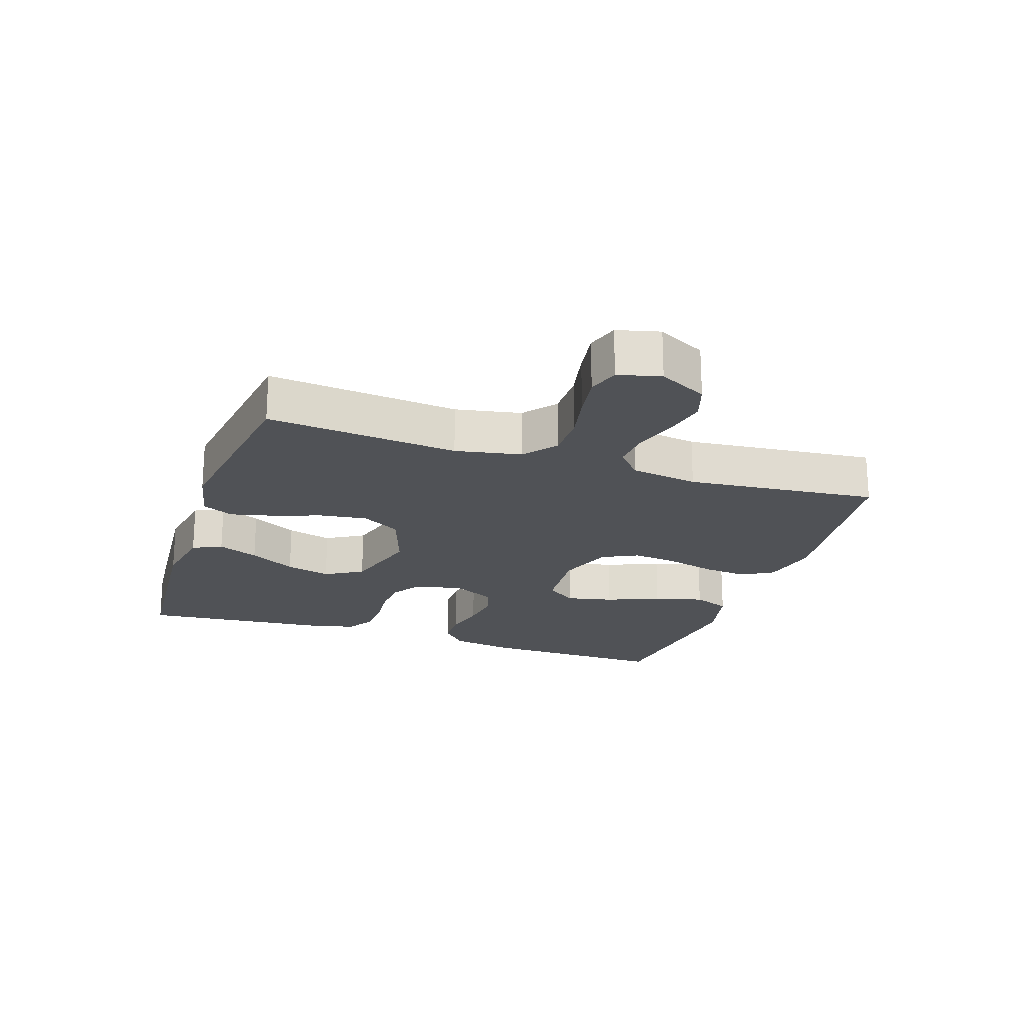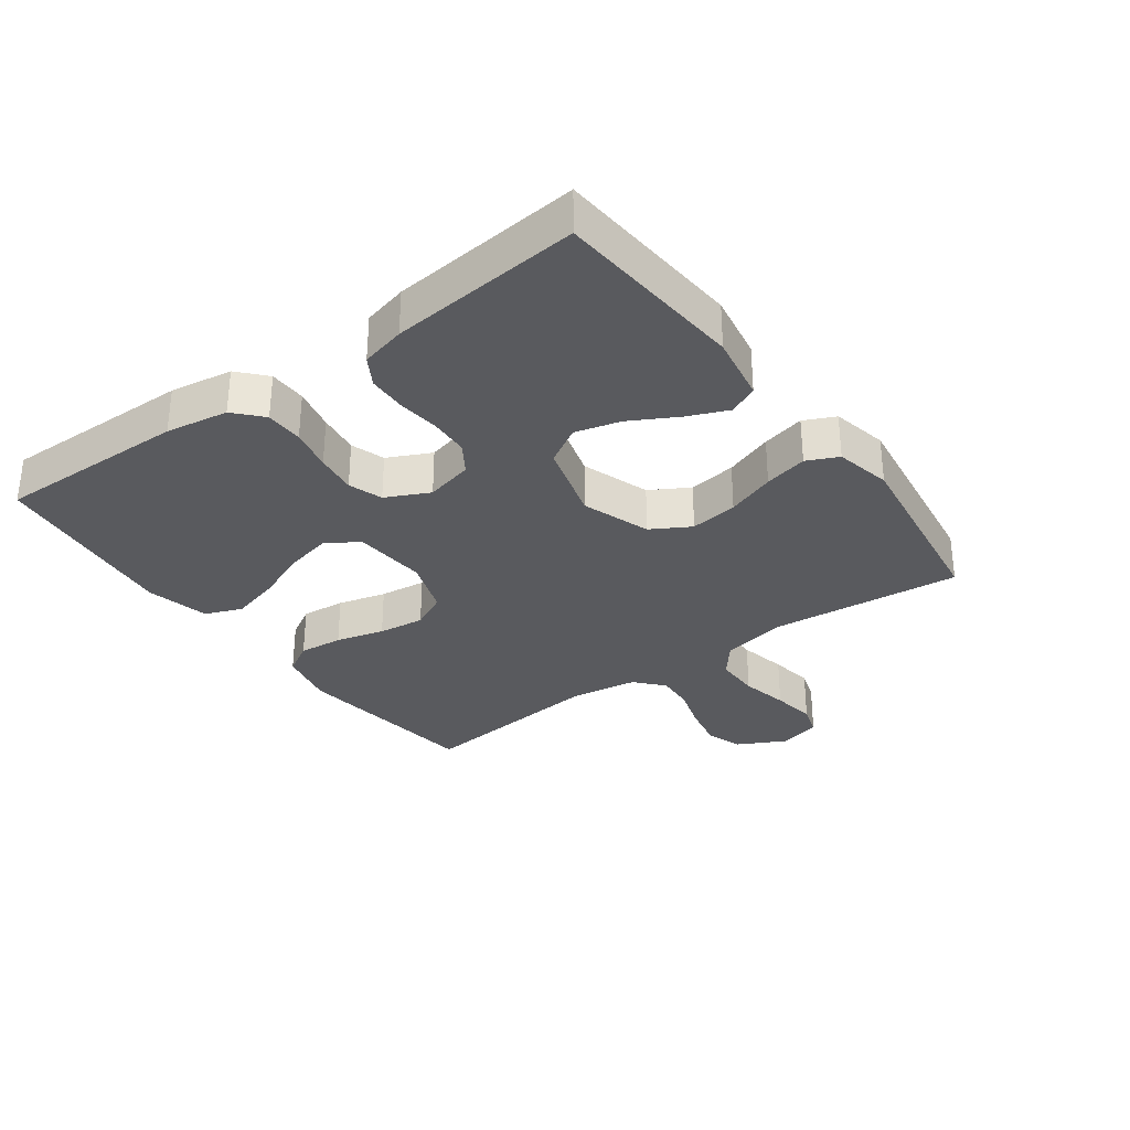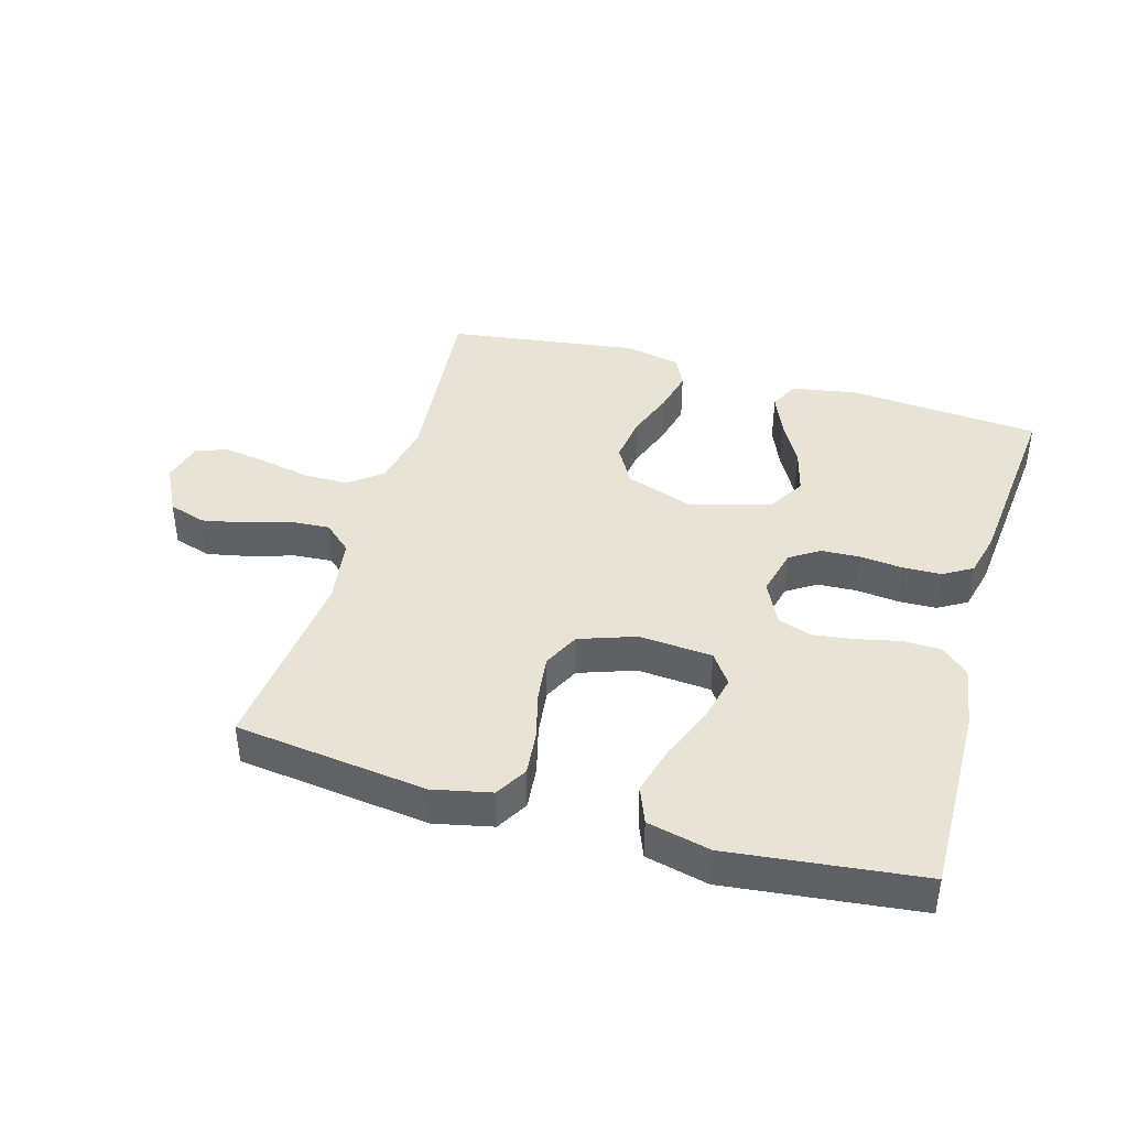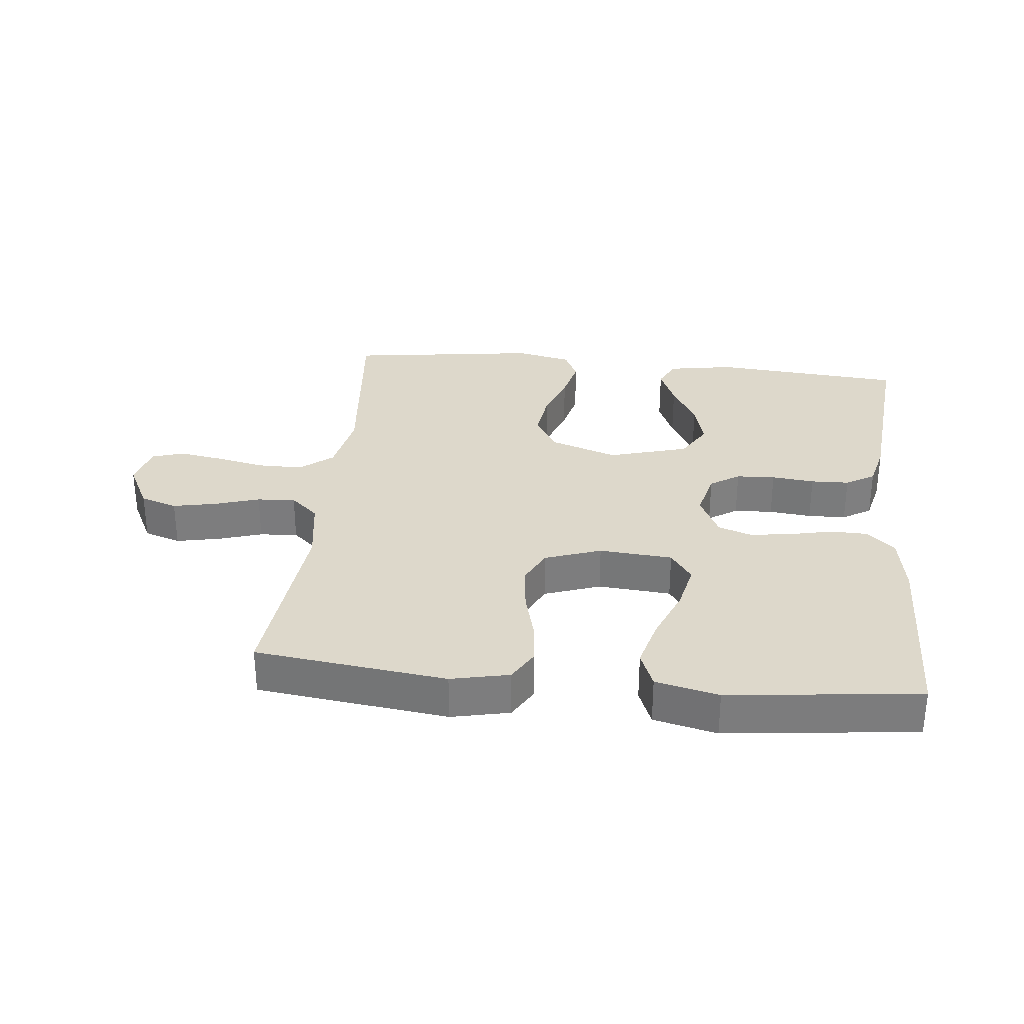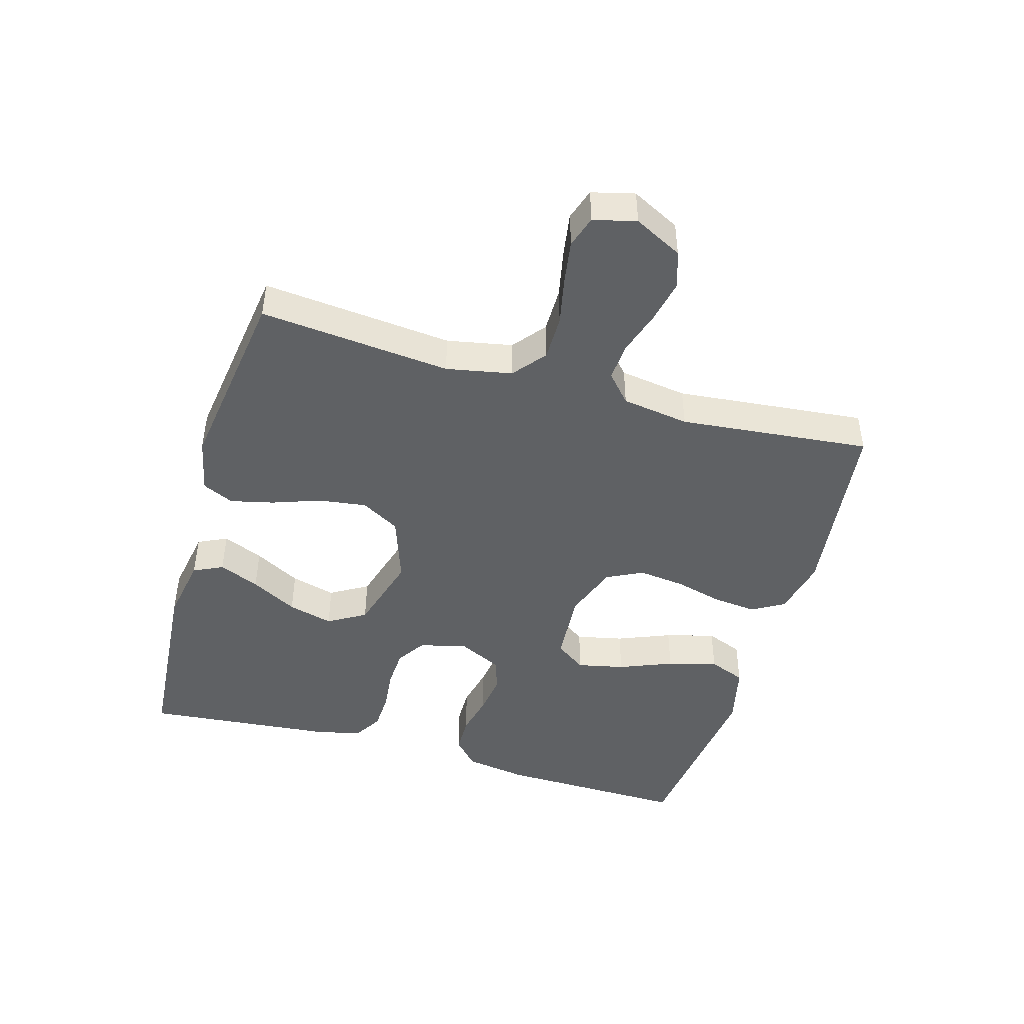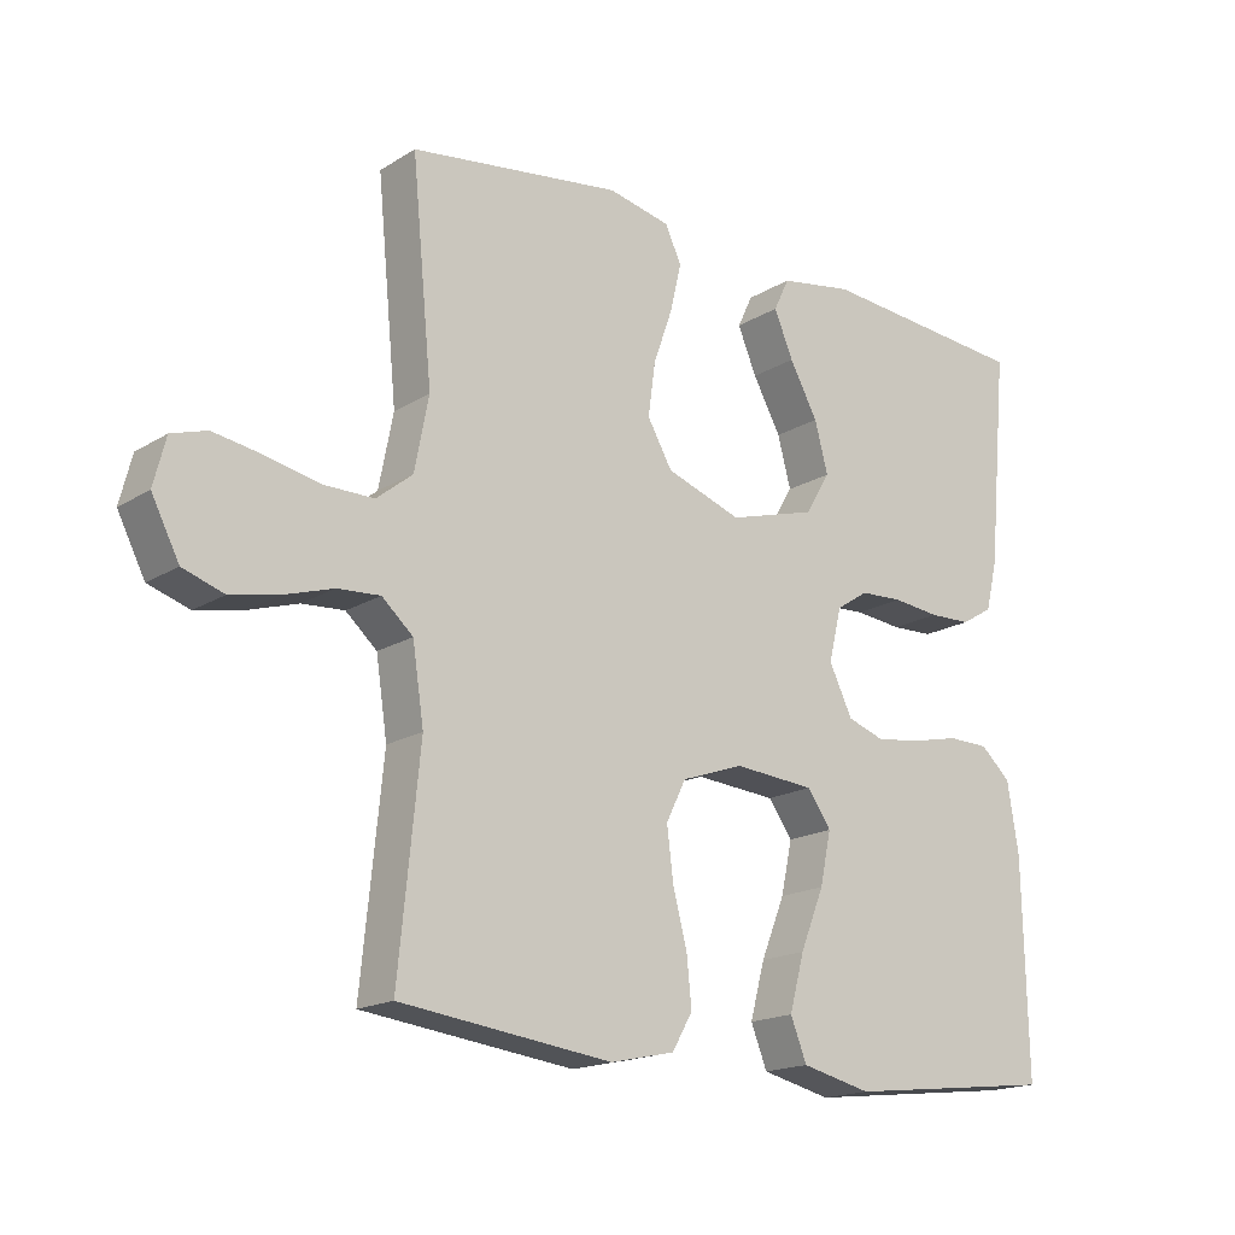
<metadata>
{"format":"obj","ext":"obj","renderer":"f3d","projection":"perspective","resolution":1024,"background":"white","views":[{"elev":-20.9,"azim":71.4,"up":"+Y"},{"elev":-31.6,"azim":-53.8,"up":"+Y"},{"elev":41.3,"azim":-163.8,"up":"+Y"},{"elev":31.2,"azim":-174.0,"up":"+Y"},{"elev":-45.5,"azim":73.9,"up":"+Y"},{"elev":-17.5,"azim":140.2,"up":"+Z"}]}
</metadata>
<code>
v -0.5 0.07 -0.5
v -0.494 0.07 -0.2
v -0.478 0.07 -0.102
v -0.435 0.07 -0.063
v -0.376 0.07 -0.062
v -0.309 0.07 -0.077
v -0.244 0.07 -0.086
v -0.191 0.07 -0.068
v -0.158 0.07 0
v -0.176 0.07 0.075
v -0.222 0.07 0.105
v -0.283 0.07 0.108
v -0.35 0.07 0.101
v -0.41 0.07 0.103
v -0.455 0.07 0.13
v -0.472 0.07 0.2
v -0.5 0.07 0.5
v -0.2 0.07 0.524
v -0.096 0.07 0.506
v -0.074 0.07 0.46
v -0.101 0.07 0.396
v -0.141 0.07 0.323
v -0.16 0.07 0.252
v -0.125 0.07 0.193
v 0 0.07 0.157
v 0.107 0.07 0.194
v 0.142 0.07 0.255
v 0.132 0.07 0.33
v 0.105 0.07 0.406
v 0.089 0.07 0.474
v 0.112 0.07 0.523
v 0.2 0.07 0.542
v 0.5 0.07 0.5
v 0.471 0.07 0.2
v 0.491 0.07 0.097
v 0.542 0.07 0.056
v 0.613 0.07 0.056
v 0.689 0.07 0.072
v 0.758 0.07 0.083
v 0.808 0.07 0.067
v 0.825 0.07 0
v 0.786 0.07 -0.076
v 0.728 0.07 -0.095
v 0.66 0.07 -0.081
v 0.59 0.07 -0.059
v 0.53 0.07 -0.055
v 0.486 0.07 -0.094
v 0.47 0.07 -0.2
v 0.5 0.07 -0.5
v 0.2 0.07 -0.537
v 0.109 0.07 -0.517
v 0.08 0.07 -0.467
v 0.087 0.07 -0.398
v 0.107 0.07 -0.322
v 0.116 0.07 -0.249
v 0.088 0.07 -0.192
v 0 0.07 -0.161
v -0.115 0.07 -0.17
v -0.149 0.07 -0.218
v -0.133 0.07 -0.292
v -0.099 0.07 -0.376
v -0.078 0.07 -0.454
v -0.101 0.07 -0.512
v -0.2 0.07 -0.535
v -0.5 0 -0.5
v -0.494 0 -0.2
v -0.478 0 -0.102
v -0.435 0 -0.063
v -0.376 0 -0.062
v -0.309 0 -0.077
v -0.244 0 -0.086
v -0.191 0 -0.068
v -0.158 0 0
v -0.176 0 0.075
v -0.222 0 0.105
v -0.283 0 0.108
v -0.35 0 0.101
v -0.41 0 0.103
v -0.455 0 0.13
v -0.472 0 0.2
v -0.5 0 0.5
v -0.2 0 0.524
v -0.096 0 0.506
v -0.074 0 0.46
v -0.101 0 0.396
v -0.141 0 0.323
v -0.16 0 0.252
v -0.125 0 0.193
v 0 0 0.157
v 0.107 0 0.194
v 0.142 0 0.255
v 0.132 0 0.33
v 0.105 0 0.406
v 0.089 0 0.474
v 0.112 0 0.523
v 0.2 0 0.542
v 0.5 0 0.5
v 0.471 0 0.2
v 0.491 0 0.097
v 0.542 0 0.056
v 0.613 0 0.056
v 0.689 0 0.072
v 0.758 0 0.083
v 0.808 0 0.067
v 0.825 0 0
v 0.786 0 -0.076
v 0.728 0 -0.095
v 0.66 0 -0.081
v 0.59 0 -0.059
v 0.53 0 -0.055
v 0.486 0 -0.094
v 0.47 0 -0.2
v 0.5 0 -0.5
v 0.2 0 -0.537
v 0.109 0 -0.517
v 0.08 0 -0.467
v 0.087 0 -0.398
v 0.107 0 -0.322
v 0.116 0 -0.249
v 0.088 0 -0.192
v 0 0 -0.161
v -0.115 0 -0.17
v -0.149 0 -0.218
v -0.133 0 -0.292
v -0.099 0 -0.376
v -0.078 0 -0.454
v -0.101 0 -0.512
v -0.2 0 -0.535
f 60 61 62 63
f 59 60 63 64
f 51 52 53 54
f 51 54 55
f 48 49 50 51
f 47 48 51 55
f 46 47 55 56
f 42 43 44 45
f 40 41 42 45
f 40 45 46
f 37 38 39 40
f 37 40 46 56
f 31 32 33 34
f 31 34 35
f 28 29 30 31
f 27 28 31 35
f 26 27 35 36
f 19 20 21 22
f 19 22 23
f 18 19 23
f 17 18 23
f 16 17 23 24
f 12 13 14 15
f 11 12 15 16
f 3 4 5 6
f 3 6 7
f 2 3 7
f 59 64 1 2
f 58 59 2 7
f 57 58 7 8
f 36 37 56 57
f 25 26 36 57
f 25 57 8 9
f 11 16 24 25
f 10 11 25
f 9 10 25
f 127 126 125 124
f 128 127 124 123
f 118 117 116 115
f 119 118 115
f 115 114 113 112
f 119 115 112 111
f 120 119 111 110
f 109 108 107 106
f 109 106 105 104
f 110 109 104
f 104 103 102 101
f 120 110 104 101
f 98 97 96 95
f 99 98 95
f 95 94 93 92
f 99 95 92 91
f 100 99 91 90
f 86 85 84 83
f 87 86 83
f 87 83 82
f 87 82 81
f 88 87 81 80
f 79 78 77 76
f 80 79 76 75
f 70 69 68 67
f 71 70 67
f 71 67 66
f 66 65 128 123
f 71 66 123 122
f 72 71 122 121
f 121 120 101 100
f 121 100 90 89
f 73 72 121 89
f 89 88 80 75
f 89 75 74
f 89 74 73
f 1 65 66 2
f 2 66 67 3
f 3 67 68 4
f 4 68 69 5
f 5 69 70 6
f 6 70 71 7
f 7 71 72 8
f 8 72 73 9
f 9 73 74 10
f 10 74 75 11
f 11 75 76 12
f 12 76 77 13
f 13 77 78 14
f 14 78 79 15
f 15 79 80 16
f 16 80 81 17
f 17 81 82 18
f 18 82 83 19
f 19 83 84 20
f 20 84 85 21
f 21 85 86 22
f 22 86 87 23
f 23 87 88 24
f 24 88 89 25
f 25 89 90 26
f 26 90 91 27
f 27 91 92 28
f 28 92 93 29
f 29 93 94 30
f 30 94 95 31
f 31 95 96 32
f 32 96 97 33
f 33 97 98 34
f 34 98 99 35
f 35 99 100 36
f 36 100 101 37
f 37 101 102 38
f 38 102 103 39
f 39 103 104 40
f 40 104 105 41
f 41 105 106 42
f 42 106 107 43
f 43 107 108 44
f 44 108 109 45
f 45 109 110 46
f 46 110 111 47
f 47 111 112 48
f 48 112 113 49
f 49 113 114 50
f 50 114 115 51
f 51 115 116 52
f 52 116 117 53
f 53 117 118 54
f 54 118 119 55
f 55 119 120 56
f 56 120 121 57
f 57 121 122 58
f 58 122 123 59
f 59 123 124 60
f 60 124 125 61
f 61 125 126 62
f 62 126 127 63
f 63 127 128 64
f 64 128 65 1

</code>
